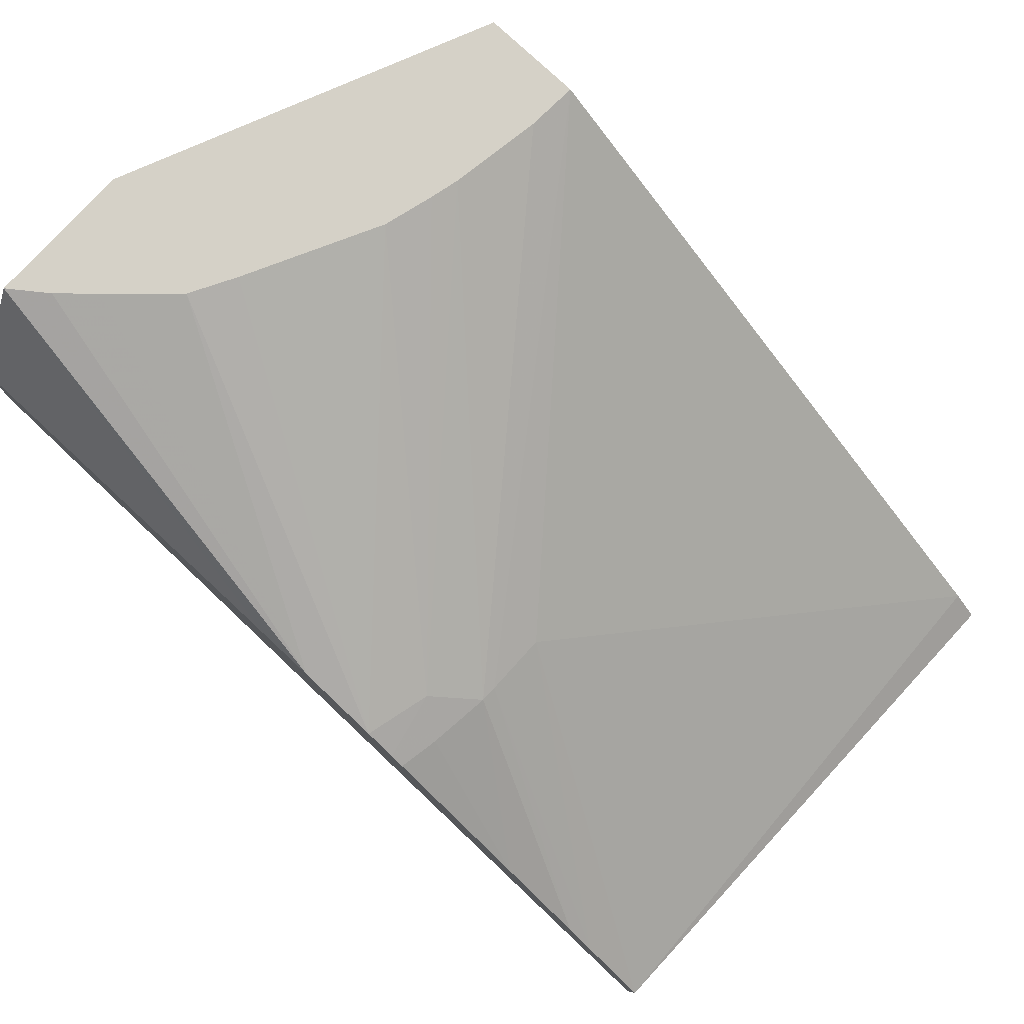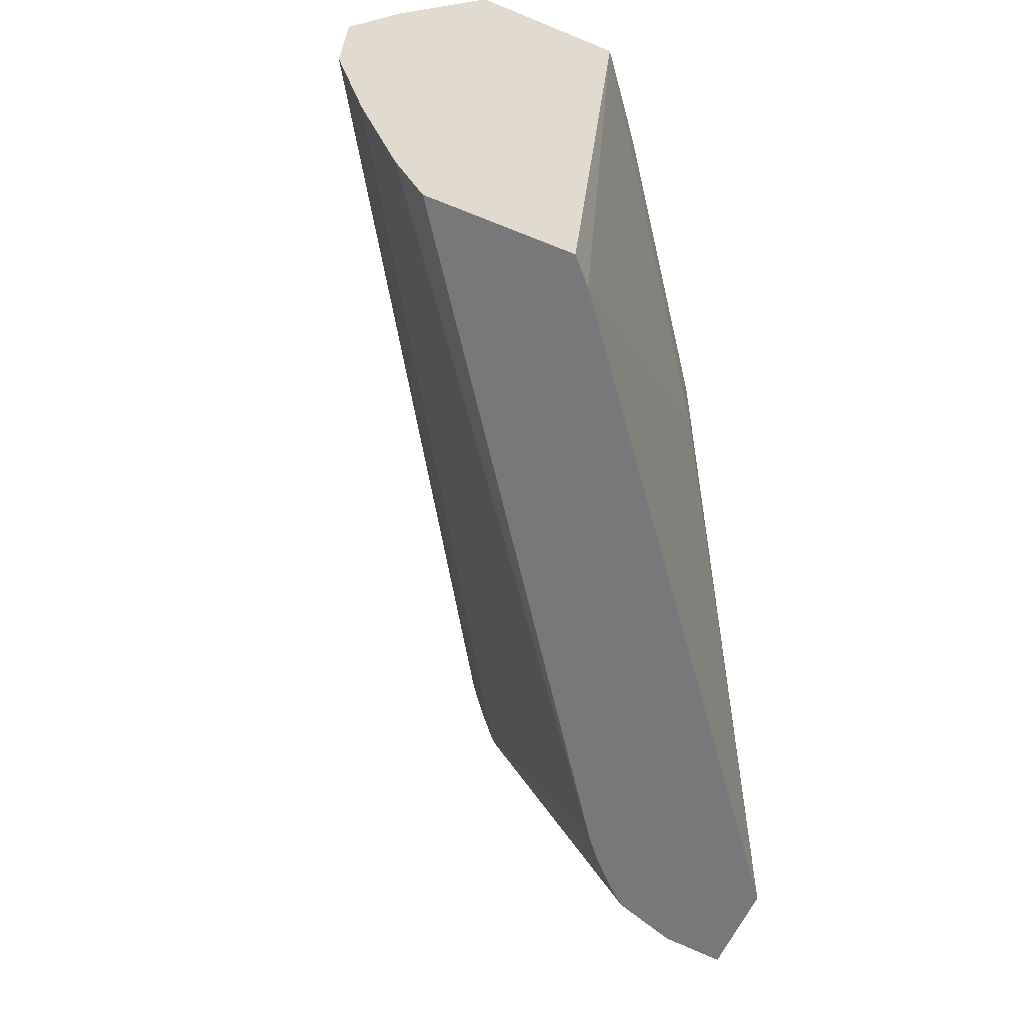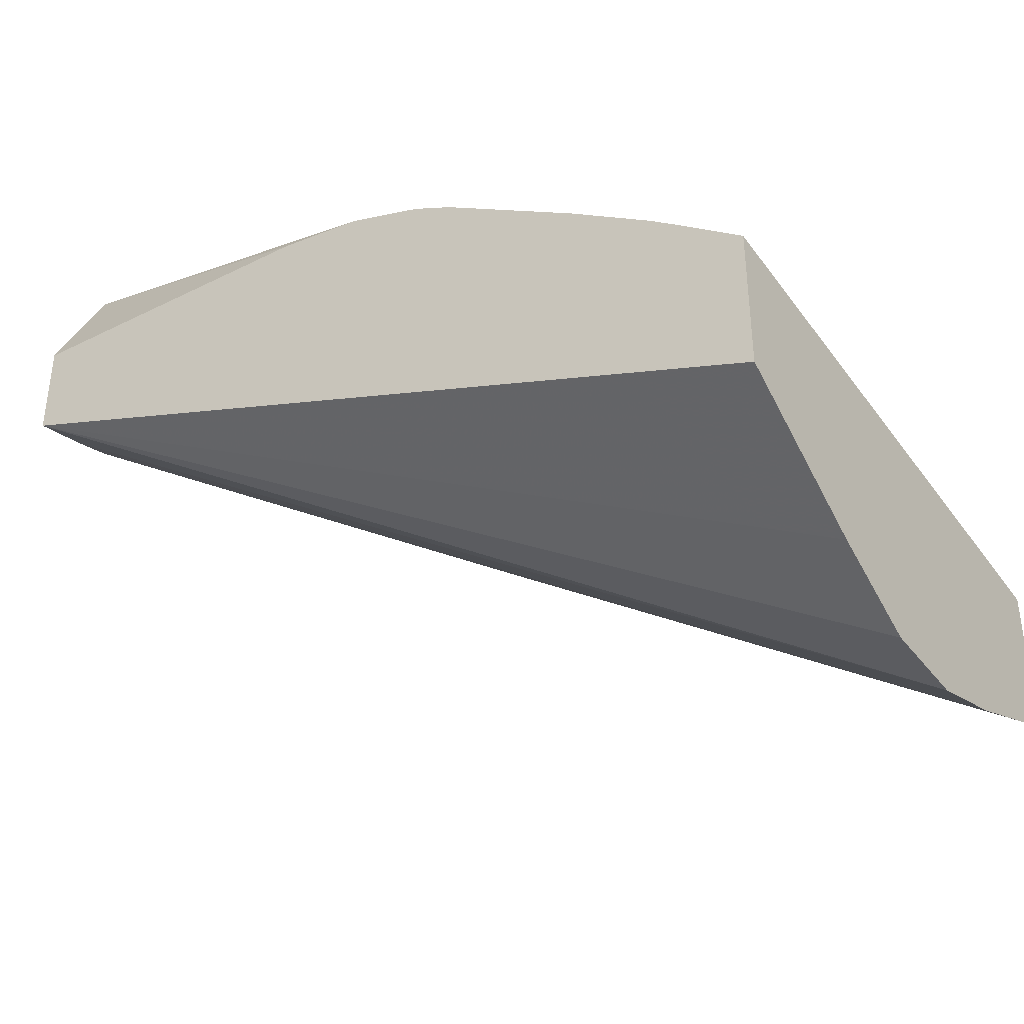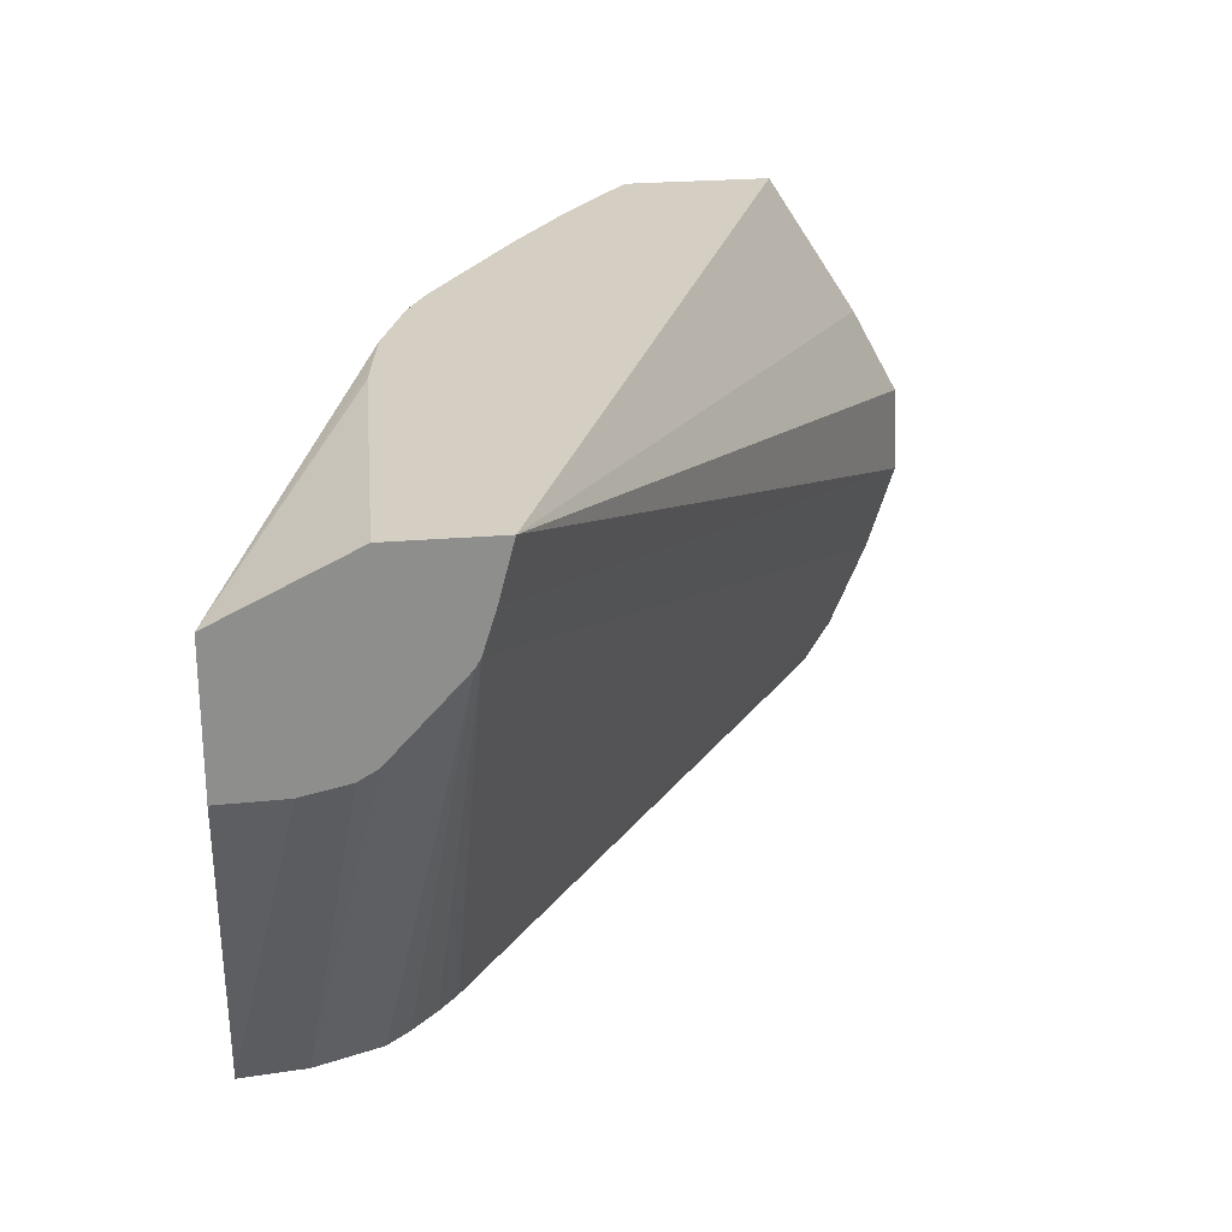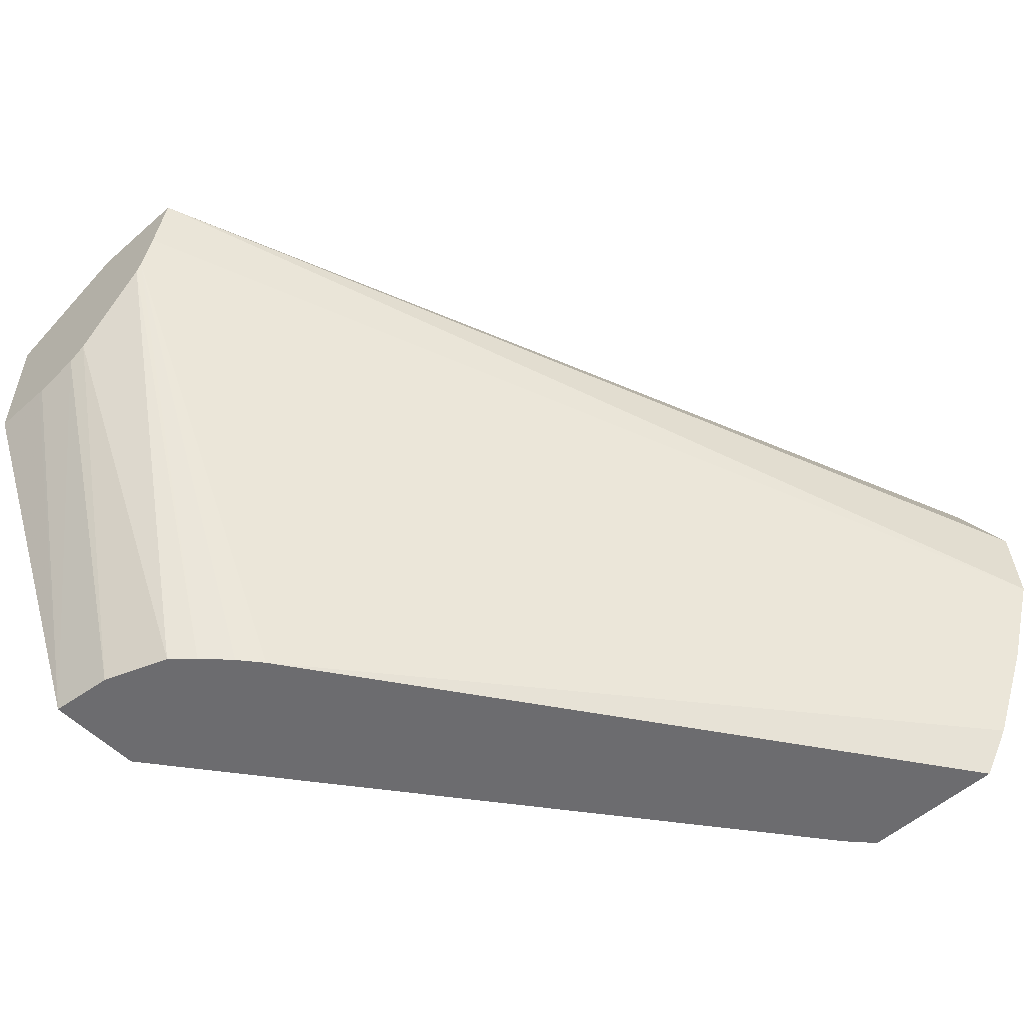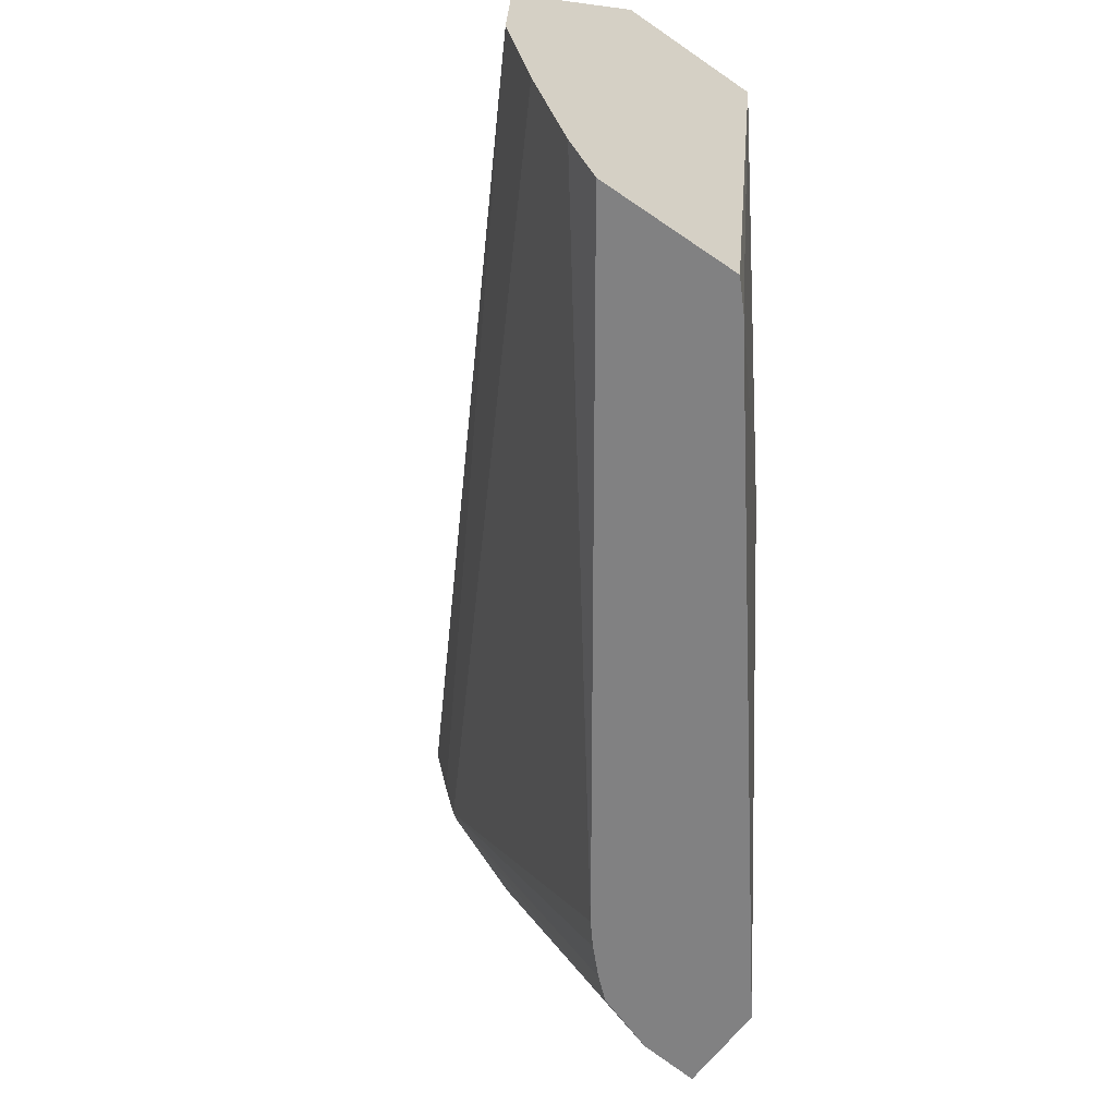
<metadata>
{"format":"obj","ext":"obj","renderer":"f3d","projection":"perspective","resolution":1024,"background":"white","views":[{"elev":79.0,"azim":42.9,"up":"+Y"},{"elev":-57.5,"azim":66.8,"up":"+Z"},{"elev":-38.7,"azim":34.1,"up":"+Y"},{"elev":25.5,"azim":-97.8,"up":"+Z"},{"elev":-53.8,"azim":-46.9,"up":"+Z"},{"elev":-60.4,"azim":54.6,"up":"+Z"}]}
</metadata>
<code>
v 0.02444 0.03559 0.01004
v 0.02093 0.03792 0.01004
v 0.01631 0.04117 0.001411
v 0.0148 0.04117 0.001411
v 0.01628 0.04117 0.002152
v 0.02115 0.03807 0.008493
v 0.02115 0.03807 0.008248
v 0.02114 0.03806 0.007308
v 0.0255 0.03395 0.001411
v 0.01491 0.04018 0.001411
v 0.01244 0.03946 0.007029
v 0.01244 0.04018 0.006875
v 0.01244 0.04025 0.006873
v 0.01244 0.04117 0.006857
v 0.01606 0.04117 0.003525
v 0.02052 0.03832 0.009043
v 0.02104 0.03797 0.009434
v 0.02314 0.03649 0.01004
v 0.02488 0.03526 0.01004
v 0.0259 0.03445 0.01004
v 0.0259 0.03358 0.001411
v 0.01529 0.03916 0.001411
v 0.01244 0.03918 0.007197
v 0.01244 0.04117 0.00907
v 0.01596 0.04117 0.003955
v 0.02072 0.03803 0.01004
v 0.01575 0.04117 0.004699
v 0.02026 0.03827 0.01004
v 0.0218 0.03736 0.01004
v 0.0259 0.03213 0.01004
v 0.0259 0.03132 0.001411
v 0.0156 0.0388 0.001411
v 0.01244 0.03806 0.008401
v 0.013 0.04117 0.008657
v 0.01244 0.03918 0.01004
v 0.01762 0.03894 0.01004
v 0.01816 0.03886 0.01004
v 0.01903 0.03871 0.01004
v 0.01477 0.04117 0.006685
v 0.0144 0.04117 0.007361
v 0.0259 0.03068 0.007753
v 0.01244 0.03756 0.01004
v 0.0259 0.03089 0.002115
v 0.01638 0.03809 0.001411
v 0.01244 0.03798 0.008546
v 0.01602 0.0384 0.001411
v 0.01351 0.04117 0.00819
v 0.0259 0.02992 0.006344
v 0.0259 0.02986 0.004935
v 0.01244 0.03779 0.009161
v 0.0259 0.0303 0.003526
f 34 38 47
f 38 40 47
f 43 45 44
f 44 45 46
f 24 38 34
f 27 39 28
f 22 33 23
f 24 35 36
f 3 7 8
f 3 8 9
f 3 31 44
f 3 44 46
f 3 46 32
f 3 32 22
f 11 33 45
f 11 45 50
f 28 39 40
f 28 40 38
f 32 45 33
f 32 46 45
f 20 51 43
f 20 43 31
f 20 31 21
f 22 32 33
f 9 20 21
f 10 22 23
f 20 48 49
f 20 49 51
f 16 25 27
f 16 27 28
f 3 47 40
f 3 40 39
f 3 5 6
f 3 6 7
f 18 29 2
f 18 2 26
f 42 50 49
f 43 51 45
f 24 36 37
f 24 37 38
f 6 1 7
f 6 15 16
f 8 19 20
f 8 20 9
f 18 38 37
f 18 37 36
f 18 20 19
f 18 19 1
f 3 24 34
f 3 34 47
f 3 39 27
f 3 27 25
f 20 30 41
f 20 41 48
f 3 25 15
f 3 15 5
f 30 42 41
f 31 43 44
f 17 2 29
f 17 29 18
f 18 26 28
f 18 28 38
f 18 36 35
f 18 35 42
f 6 17 18
f 6 18 1
f 3 9 21
f 3 21 31
f 45 51 49
f 45 49 50
f 11 14 13
f 11 13 12
f 18 42 30
f 18 30 20
f 4 12 13
f 4 13 14
f 5 15 6
f 6 16 17
f 41 42 48
f 42 49 48
f 10 23 11
f 11 23 33
f 11 35 24
f 11 24 14
f 3 4 14
f 3 14 24
f 16 28 26
f 17 26 2
f 4 10 11
f 4 11 12
f 7 1 19
f 7 19 8
f 11 50 42
f 11 42 35
f 3 22 10
f 3 10 4
f 15 25 16
f 16 26 17

</code>
